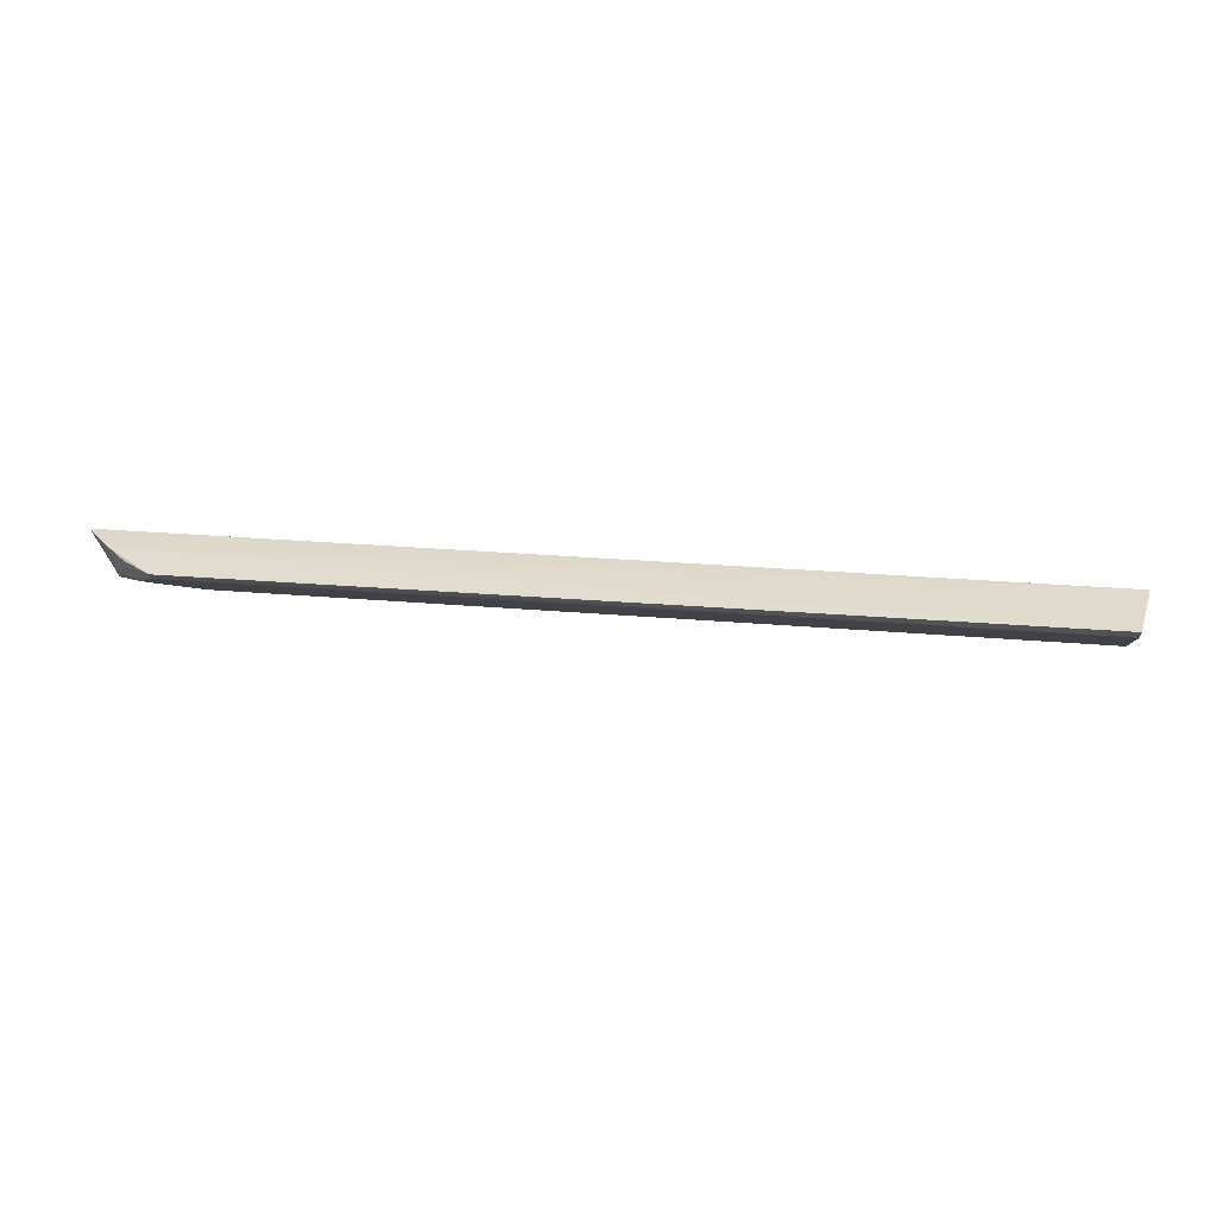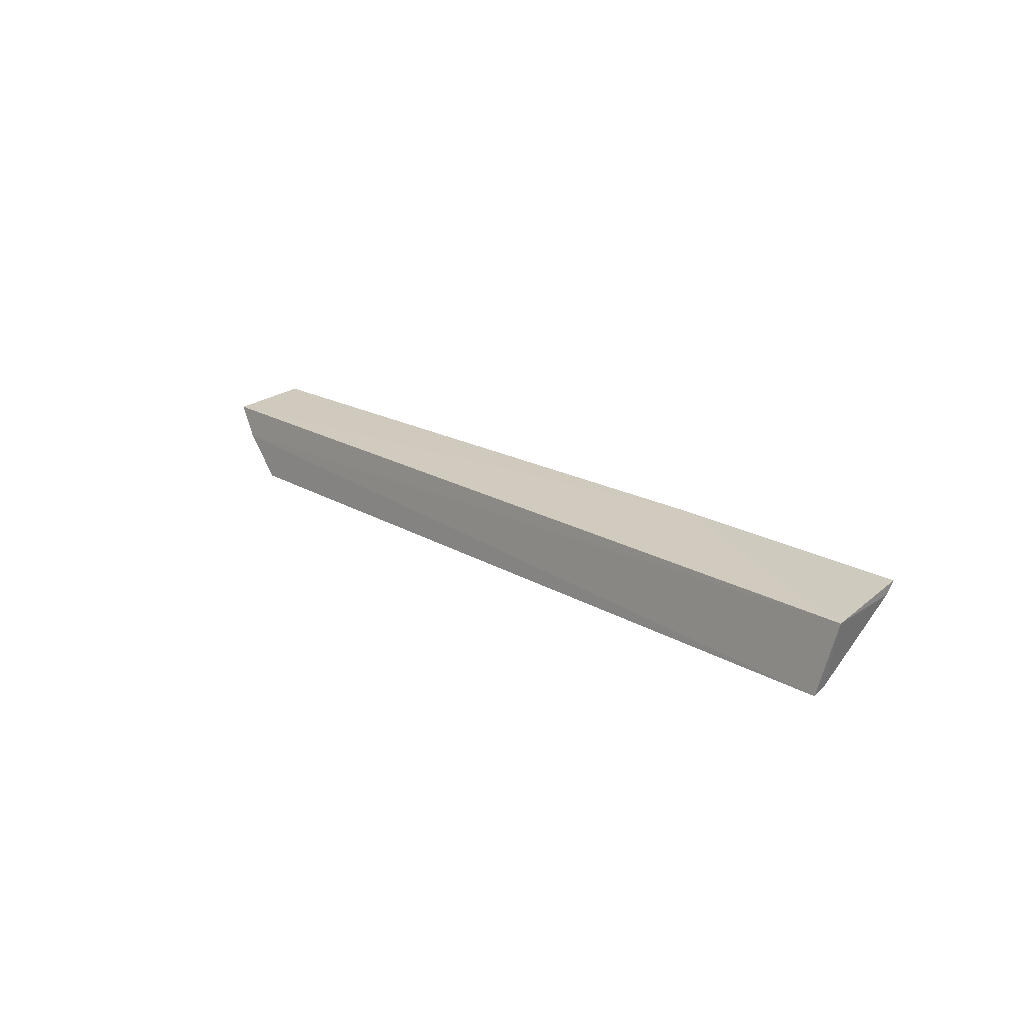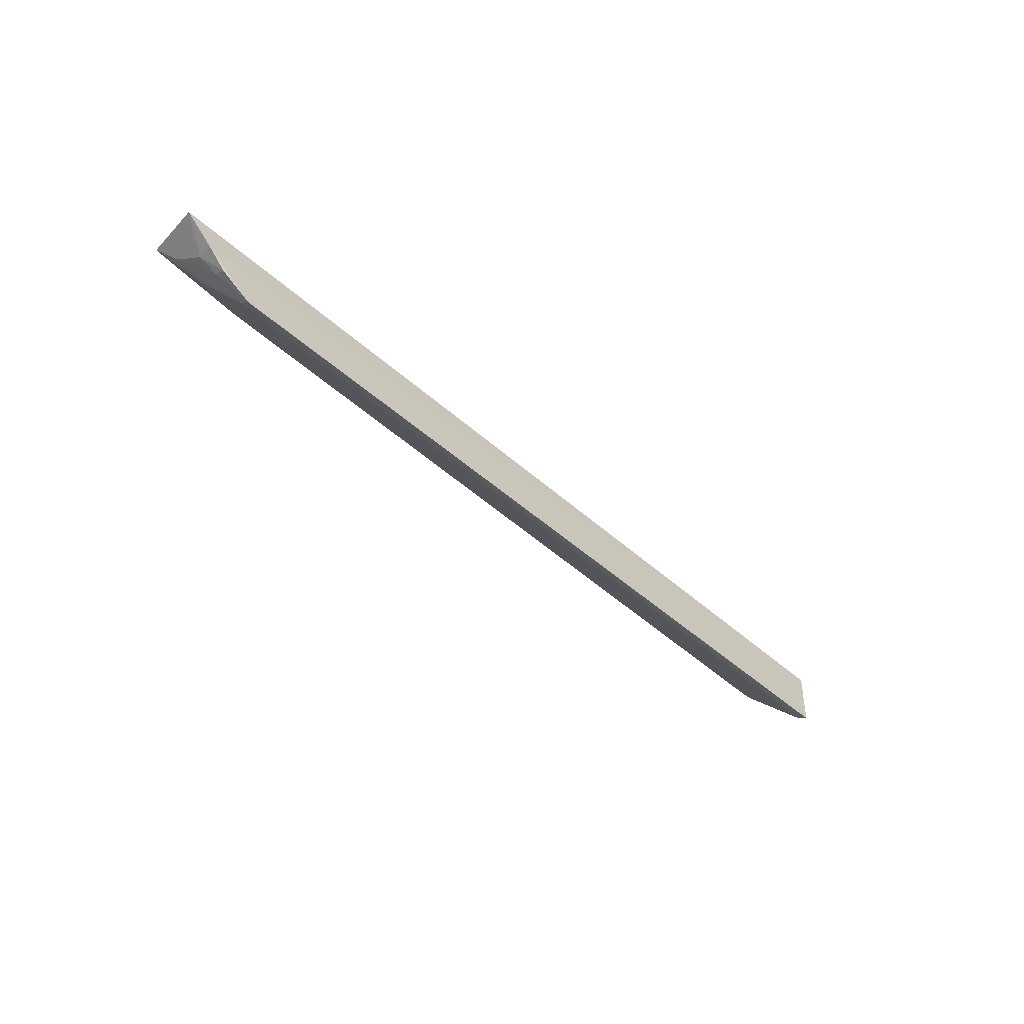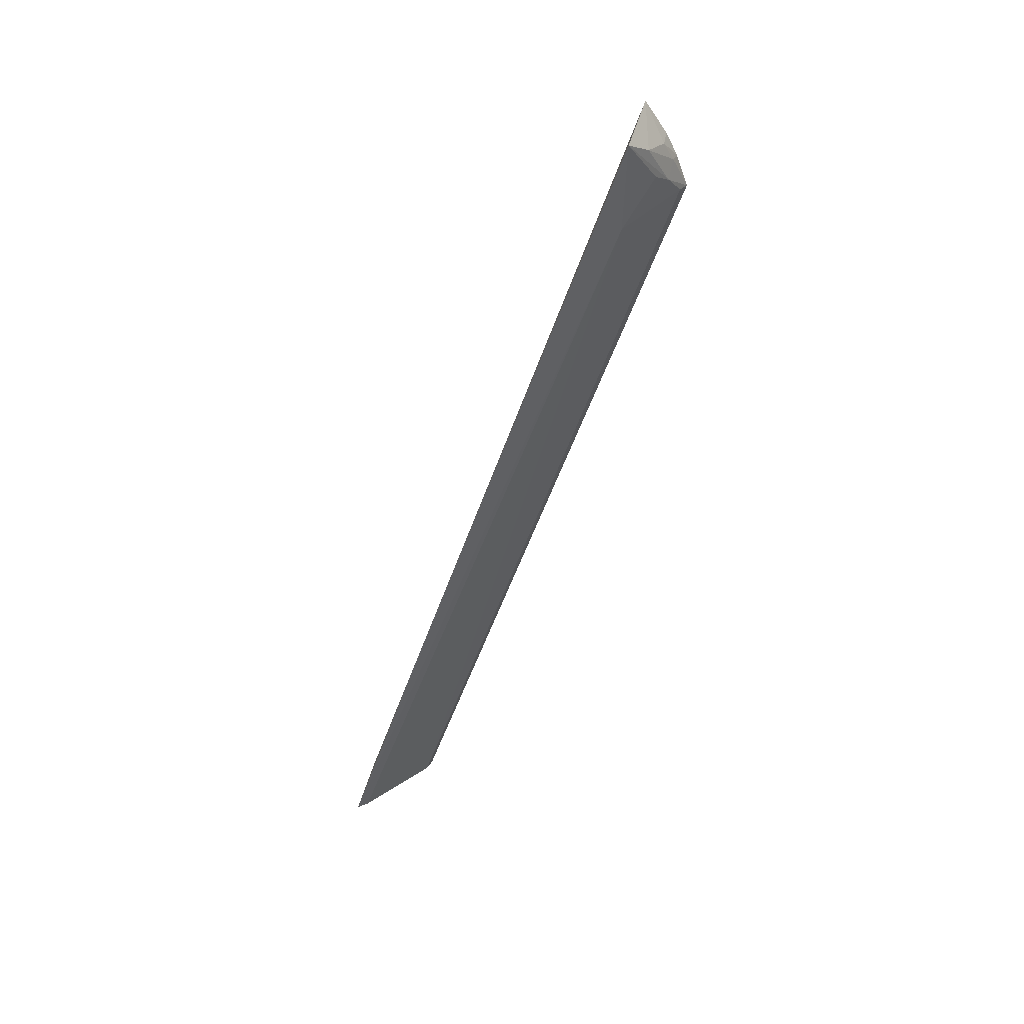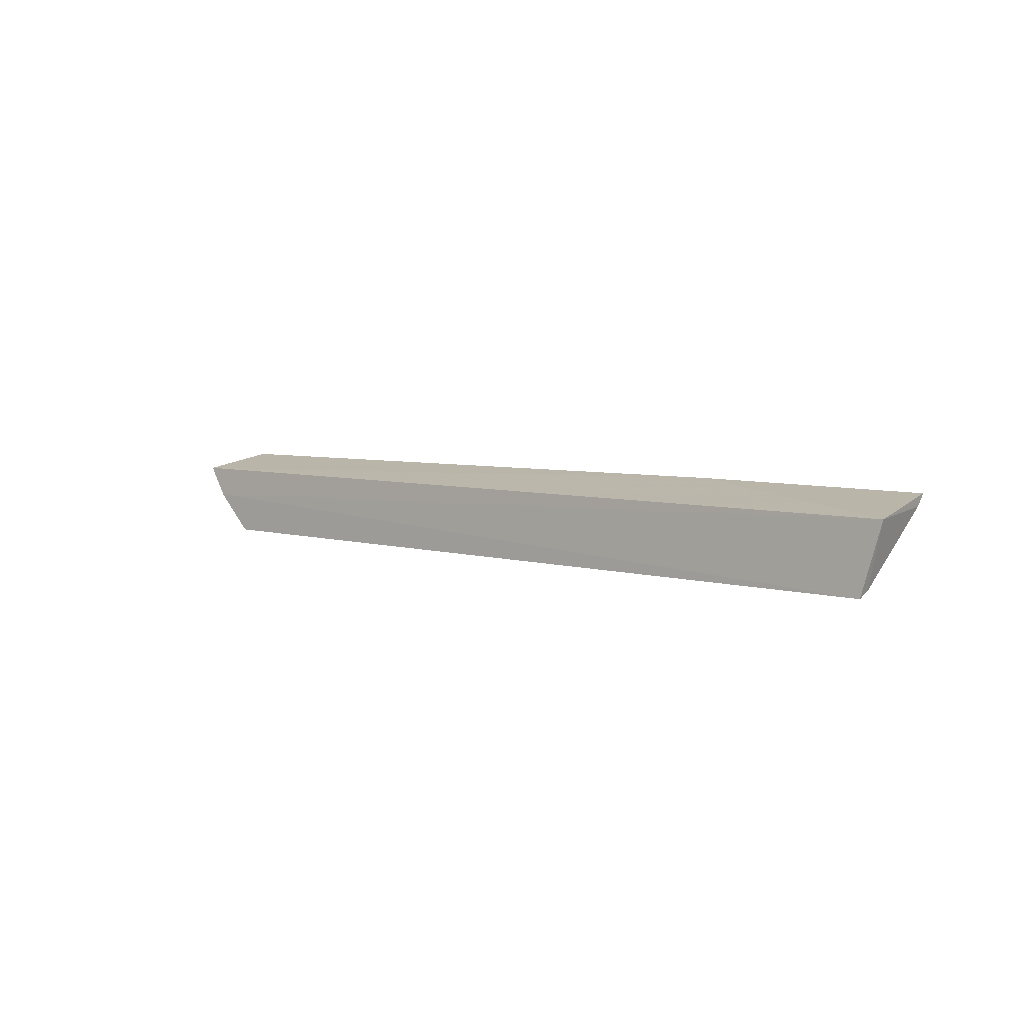
<metadata>
{"format":"obj","ext":"obj","renderer":"f3d","projection":"perspective","resolution":1024,"background":"white","views":[{"elev":39.9,"azim":-175.1,"up":"+Y"},{"elev":17.9,"azim":-130.0,"up":"+Z"},{"elev":-43.3,"azim":133.1,"up":"+Z"},{"elev":-49.2,"azim":71.9,"up":"+Y"},{"elev":5.1,"azim":-136.3,"up":"+Z"}]}
</metadata>
<code>
v 0.03564 -0.03098 0.006707
v 0.0347 -0.03577 0.00777
v 0.03041 -0.03038 0.001696
v -0.03055 -0.03054 0.001556
v -0.03169 -0.03121 0.006505
v -0.03106 -0.03628 0.006943
v 0.03377 -0.03065 0.004509
v -0.01389 -0.03674 0.007902
v 0.02834 -0.03482 0.005811
v -0.03057 -0.03134 0.001973
v 0.03361 -0.03191 0.004698
v -0.03105 -0.0369 0.007748
v 0.03199 -0.03354 0.004737
v 0.03039 -0.03118 0.002242
v 0.03393 -0.03408 0.006026
v 0.03245 -0.03065 0.003238
v 0.03149 -0.03245 0.003584
v 0.0325 -0.03146 0.003585
f 7 3 4
f 7 5 1
f 7 4 5
f 8 2 1
f 8 1 5
f 9 2 8
f 10 6 5
f 10 5 4
f 10 9 6
f 10 4 3
f 11 7 1
f 12 8 5
f 12 5 6
f 12 9 8
f 12 6 9
f 13 2 9
f 14 10 3
f 14 9 10
f 15 11 1
f 15 1 2
f 16 3 7
f 16 7 11
f 17 13 9
f 17 9 14
f 17 14 3
f 17 15 2
f 17 2 13
f 18 3 16
f 18 17 3
f 18 15 17
f 18 16 11
f 18 11 15

</code>
